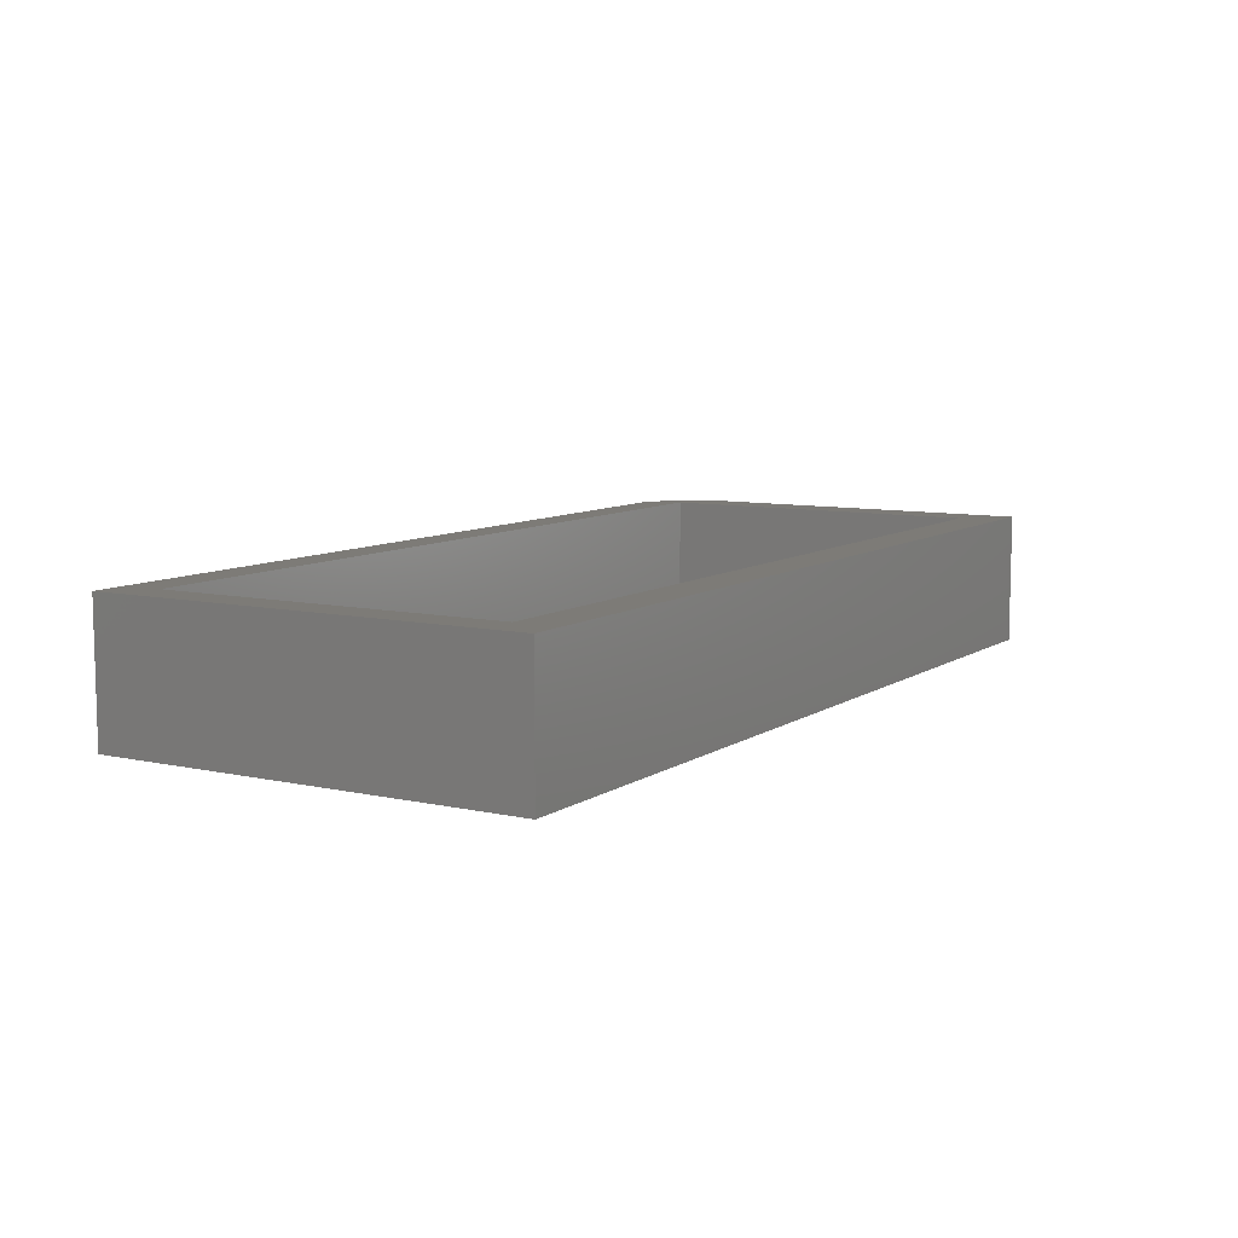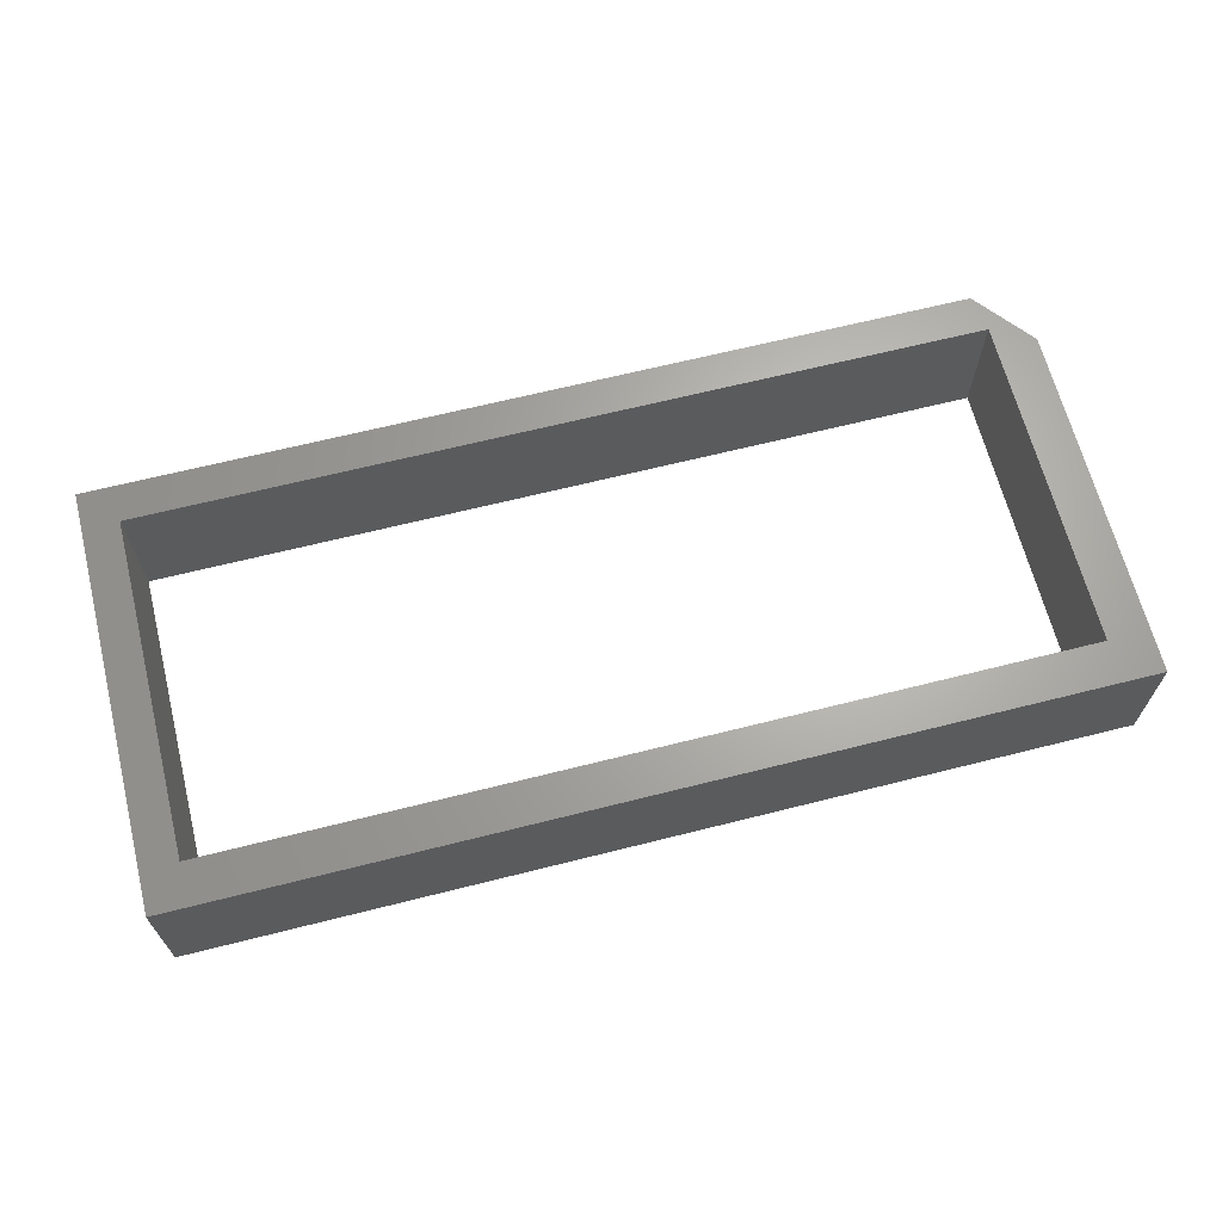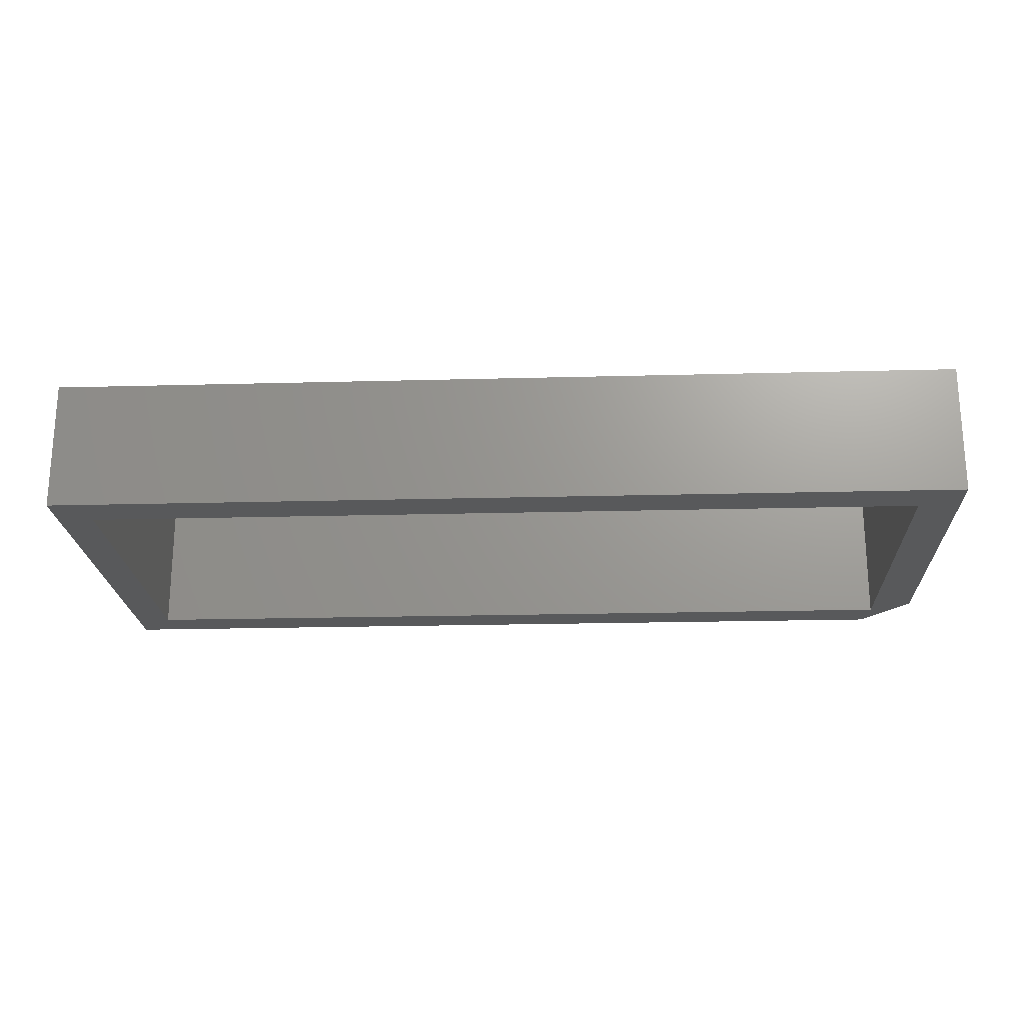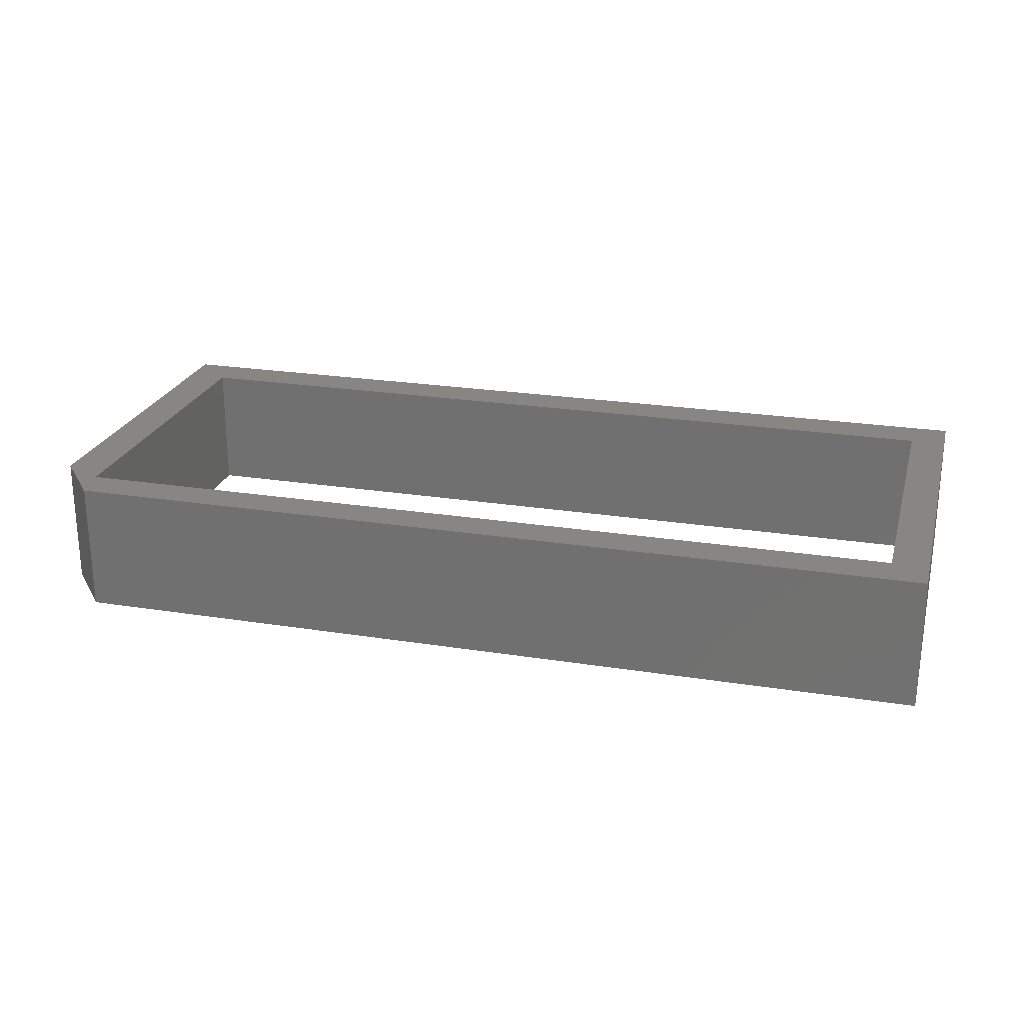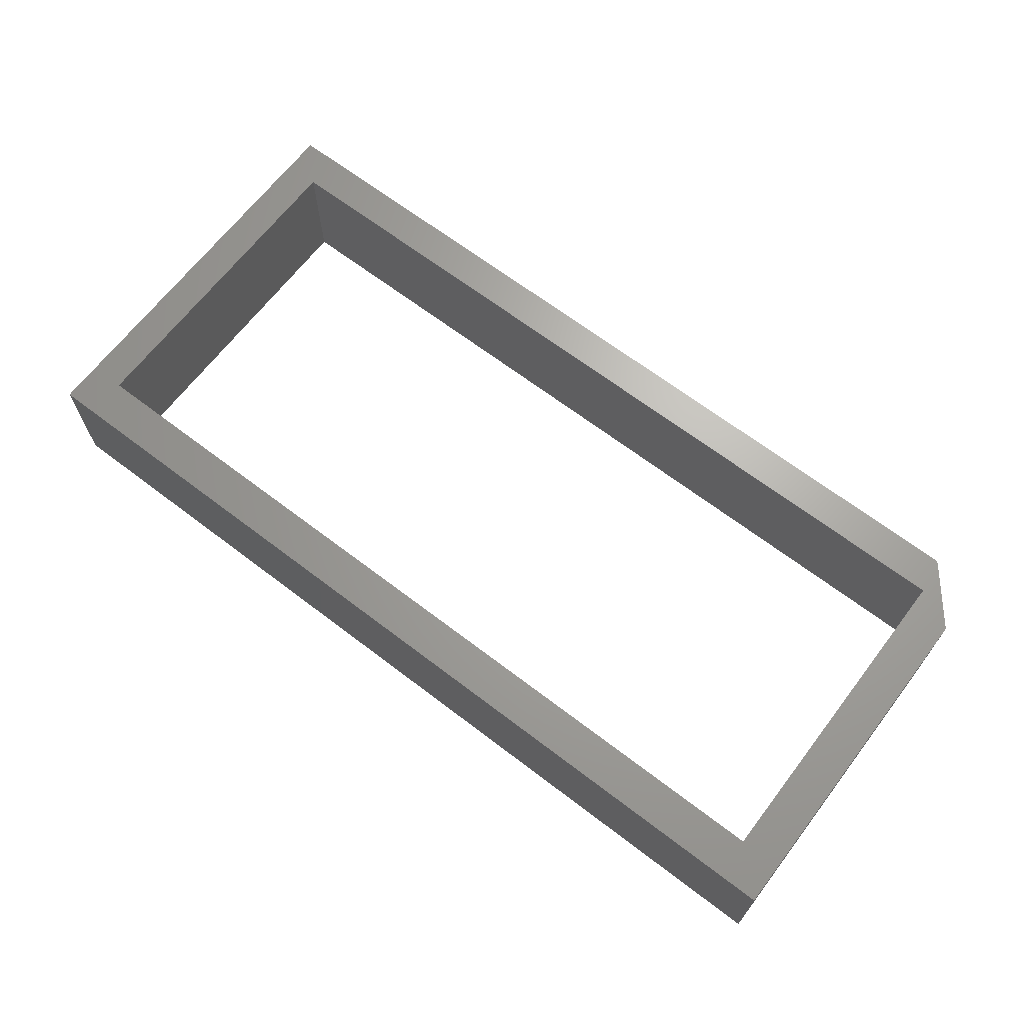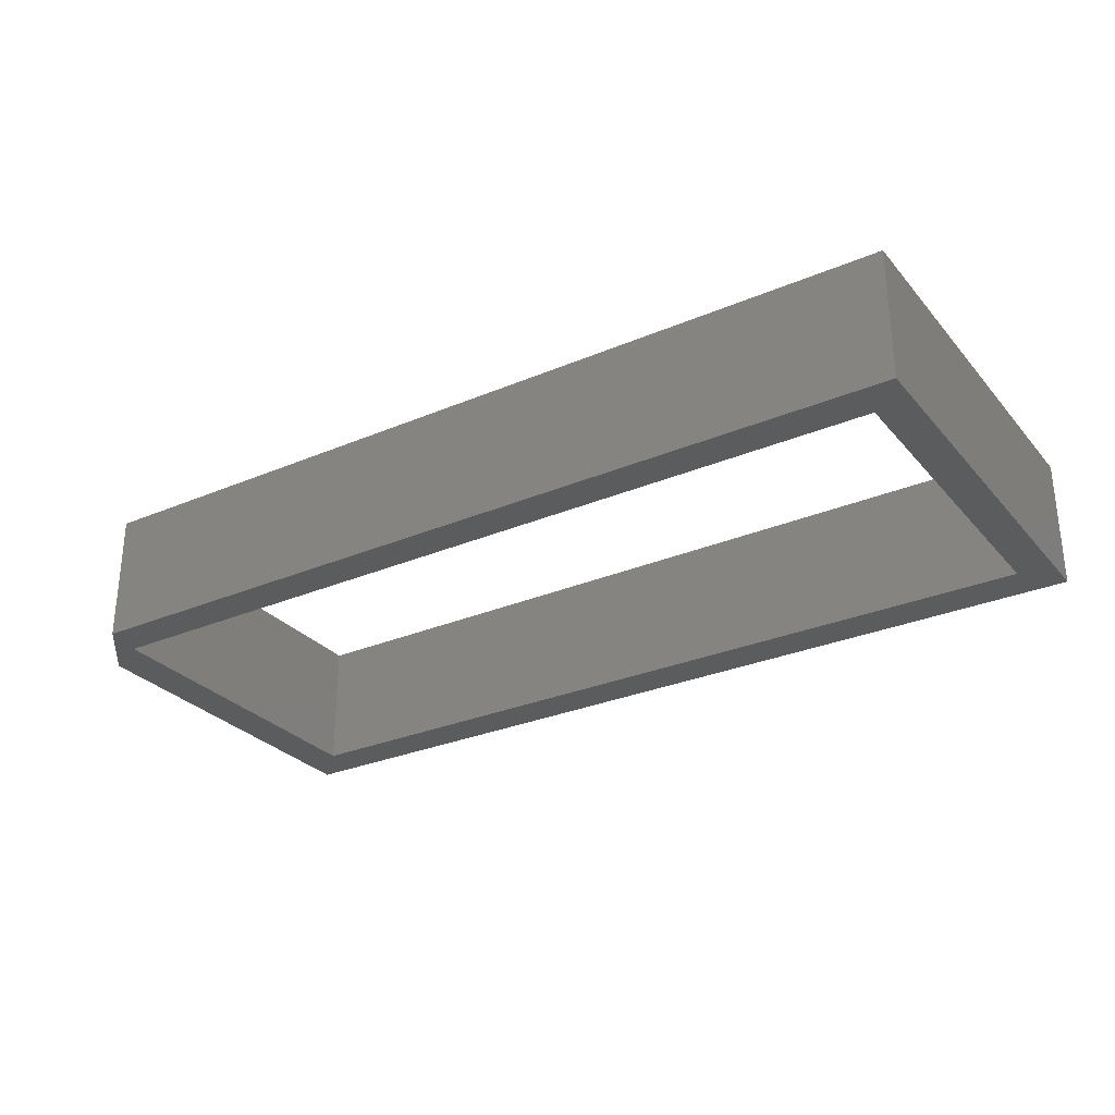
<metadata>
{"format":"stl","ext":"stl","renderer":"f3d","projection":"perspective","resolution":1024,"background":"white","views":[{"elev":8.6,"azim":-59.0,"up":"+Z"},{"elev":65.8,"azim":-14.2,"up":"+Z"},{"elev":-21.3,"azim":2.7,"up":"+Z"},{"elev":23.5,"azim":-165.0,"up":"+Z"},{"elev":66.9,"azim":37.4,"up":"+Z"},{"elev":-29.0,"azim":-147.7,"up":"+Z"}]}
</metadata>
<code>
# stl→obj: 18 verts, 36 faces
v 0.4531 0.2868 0
v 0.3984 0.3156 0
v 0.3906 0.3649 0
v -0.7031 0.3156 0
v -0.75 0.3649 0
v -0.7031 -0.125 0
v -0.75 -0.1797 0
v 0.3984 -0.125 0
v 0.4531 -0.1797 0
v 0.4531 0.2868 0.1719
v 0.3984 0.3156 0.1719
v 0.4531 -0.1797 0.1719
v 0.3984 -0.125 0.1719
v -0.75 -0.1797 0.1719
v -0.7031 -0.125 0.1719
v -0.75 0.3649 0.1719
v -0.7031 0.3156 0.1719
v 0.3906 0.3649 0.1719
f 1 2 3
f 3 2 4
f 3 4 5
f 5 4 6
f 5 6 7
f 7 6 8
f 7 8 9
f 9 8 2
f 9 2 1
f 10 11 12
f 12 11 13
f 12 13 14
f 14 13 15
f 14 15 16
f 16 15 17
f 16 17 18
f 18 17 11
f 18 11 10
f 4 17 6
f 6 17 15
f 2 11 4
f 4 11 17
f 8 13 2
f 2 13 11
f 6 15 8
f 8 15 13
f 18 3 16
f 16 3 5
f 12 9 10
f 10 9 1
f 10 1 18
f 18 1 3
f 16 5 14
f 14 5 7
f 14 7 12
f 12 7 9

</code>
